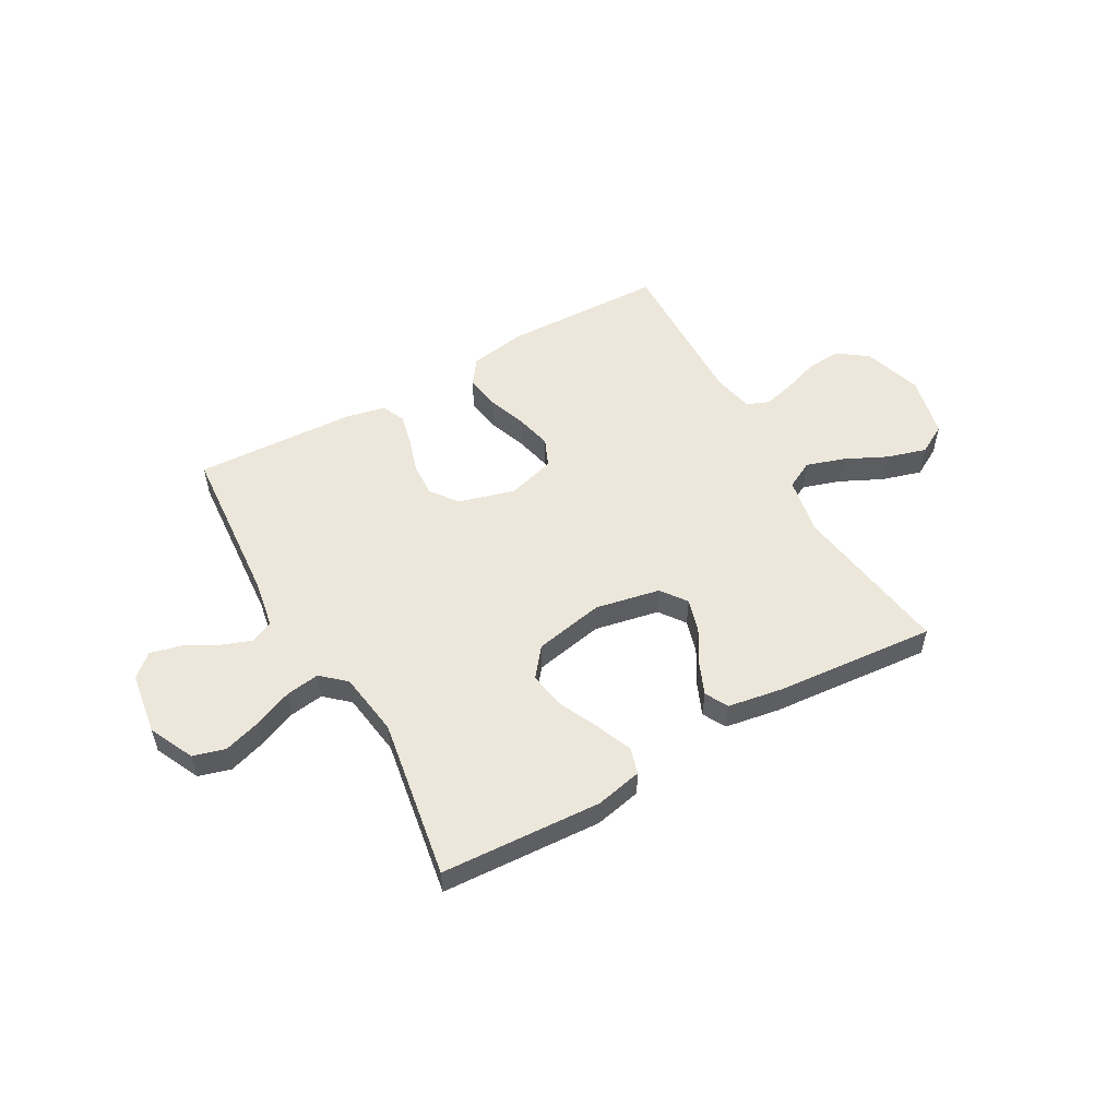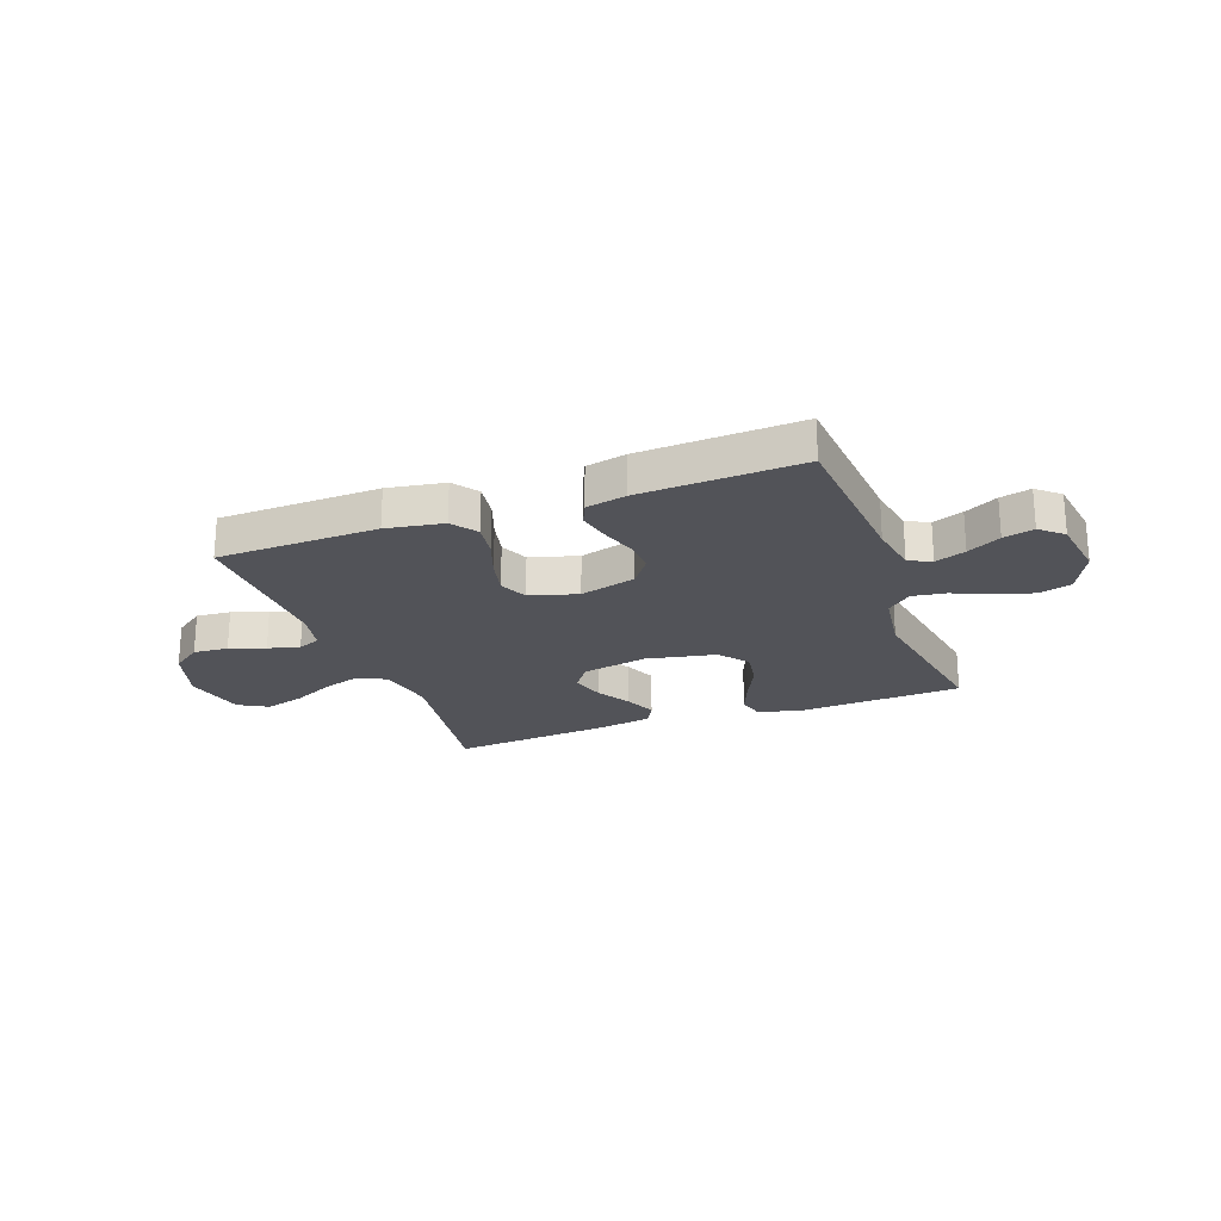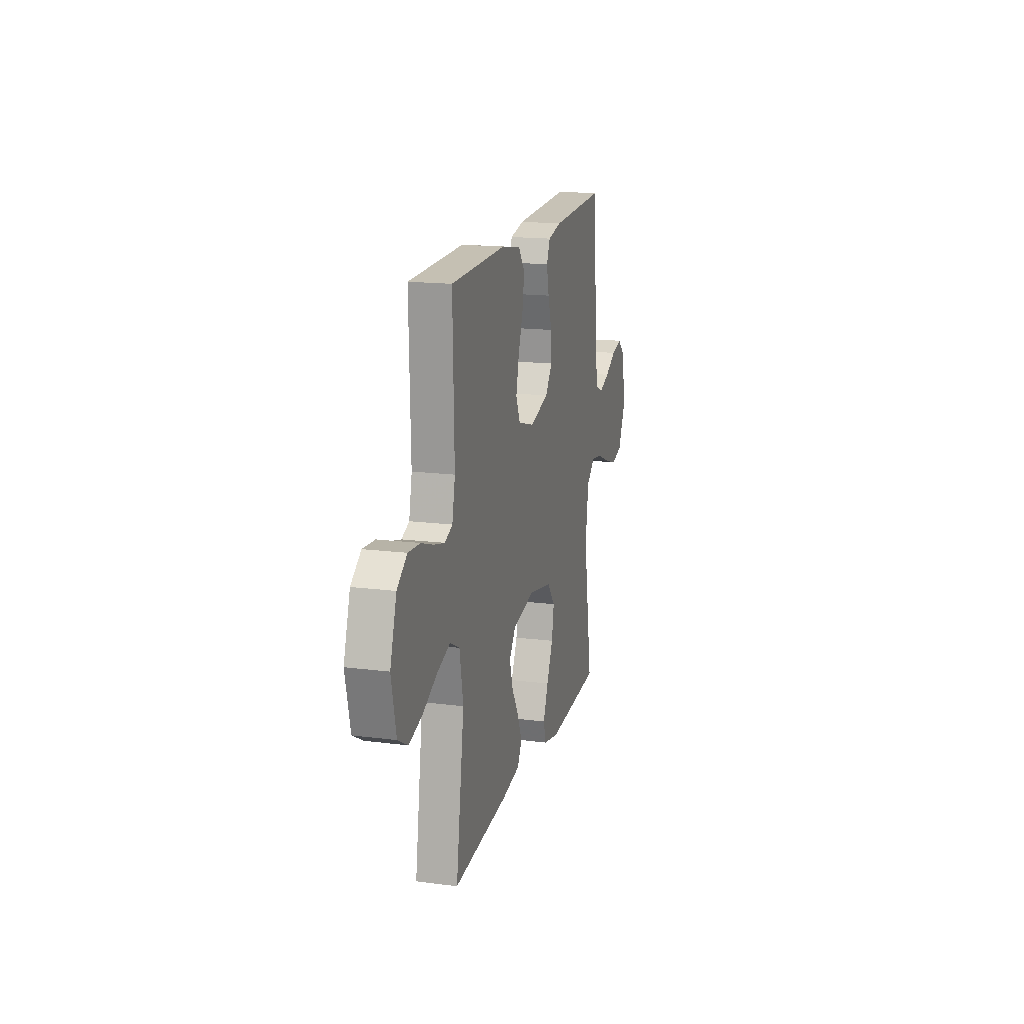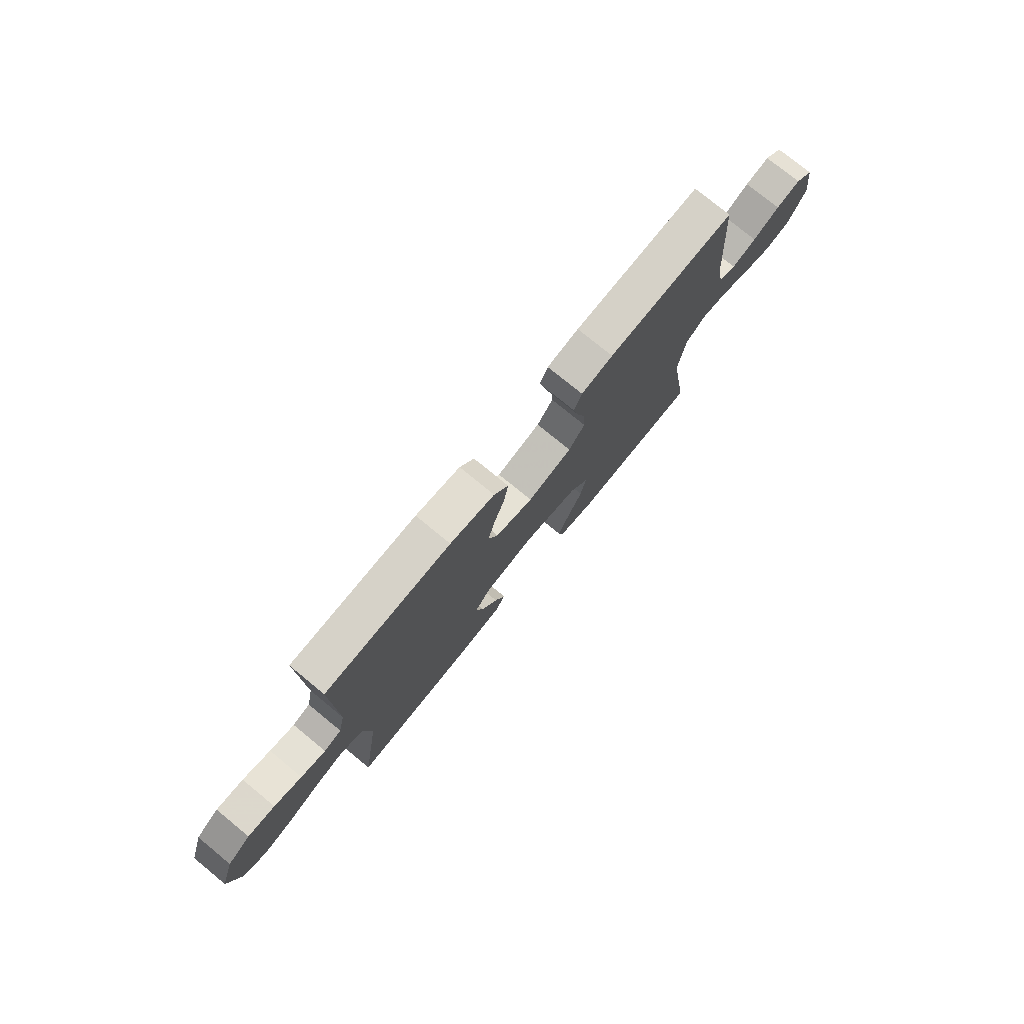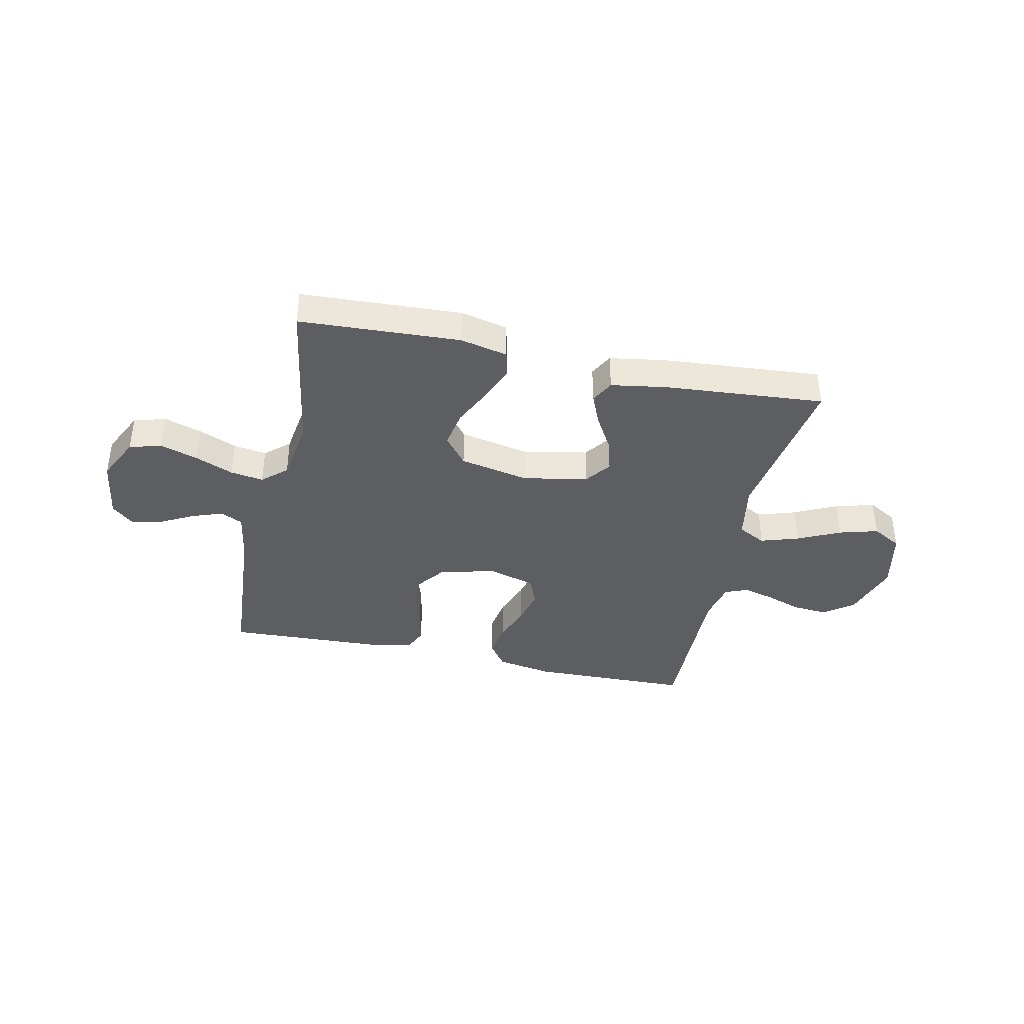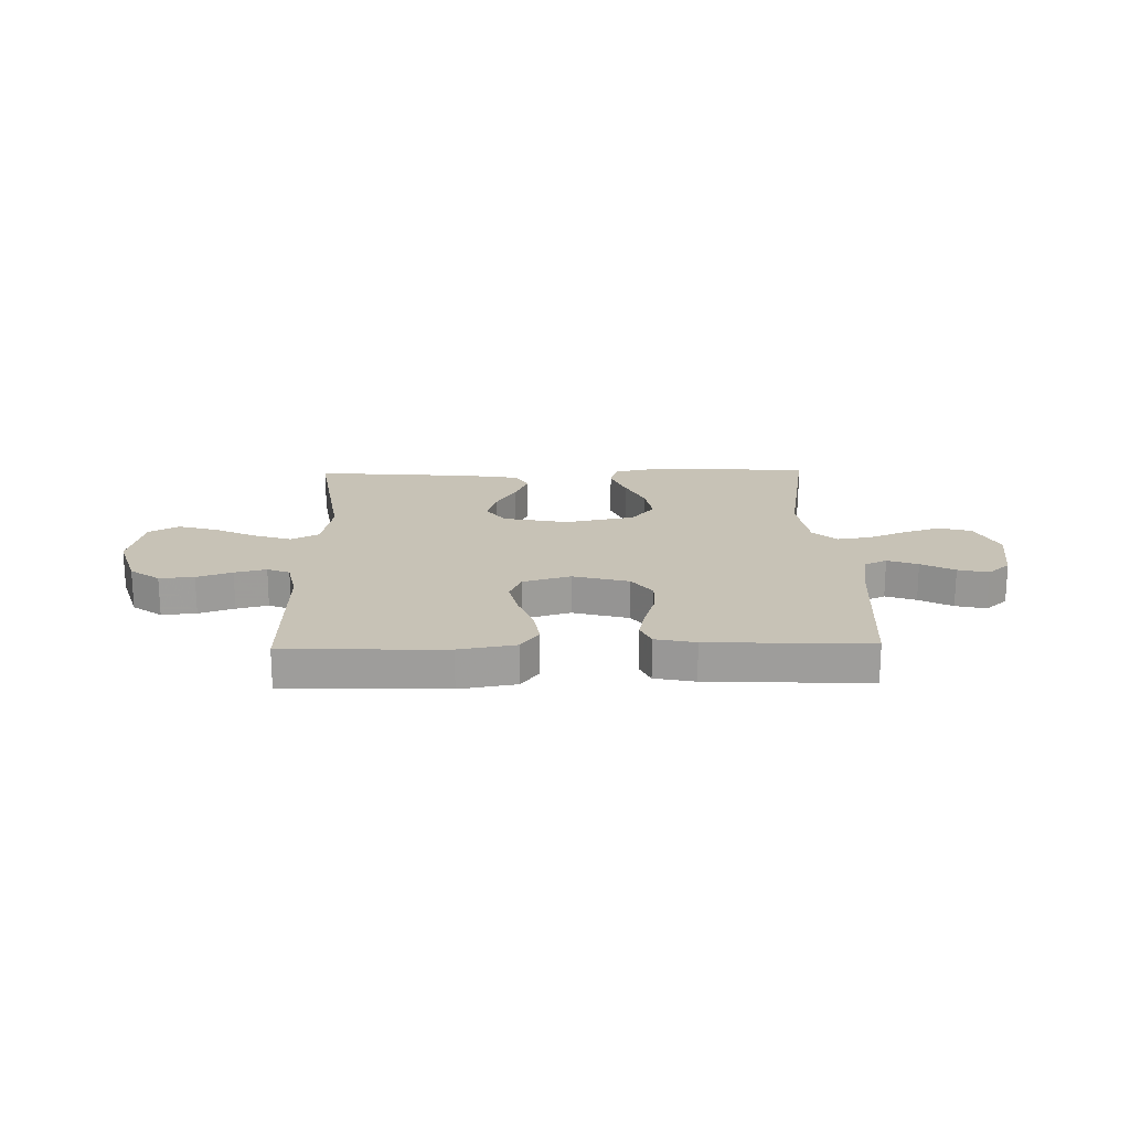
<metadata>
{"format":"obj","ext":"obj","renderer":"f3d","projection":"perspective","resolution":1024,"background":"white","views":[{"elev":53.6,"azim":150.6,"up":"+Y"},{"elev":-22.7,"azim":20.2,"up":"+Y"},{"elev":16.7,"azim":-75.4,"up":"+Z"},{"elev":76.7,"azim":-50.7,"up":"+Z"},{"elev":-38.8,"azim":167.6,"up":"+Y"},{"elev":19.3,"azim":-1.4,"up":"+Y"}]}
</metadata>
<code>
v 0.5 0.07 -0.5
v 0.2 0.07 -0.516
v 0.113 0.07 -0.497
v 0.099 0.07 -0.448
v 0.126 0.07 -0.381
v 0.161 0.07 -0.307
v 0.173 0.07 -0.237
v 0.13 0.07 -0.183
v 0 0.07 -0.157
v -0.121 0.07 -0.181
v -0.156 0.07 -0.229
v -0.138 0.07 -0.291
v -0.1 0.07 -0.356
v -0.075 0.07 -0.415
v -0.098 0.07 -0.458
v -0.2 0.07 -0.475
v -0.5 0.07 -0.5
v -0.455 0.07 -0.2
v -0.475 0.07 -0.092
v -0.527 0.07 -0.065
v -0.598 0.07 -0.088
v -0.677 0.07 -0.126
v -0.75 0.07 -0.147
v -0.805 0.07 -0.116
v -0.831 0.07 0
v -0.796 0.07 0.11
v -0.741 0.07 0.15
v -0.676 0.07 0.145
v -0.61 0.07 0.122
v -0.551 0.07 0.107
v -0.509 0.07 0.124
v -0.493 0.07 0.2
v -0.5 0.07 0.5
v -0.2 0.07 0.508
v -0.094 0.07 0.49
v -0.06 0.07 0.443
v -0.07 0.07 0.377
v -0.096 0.07 0.305
v -0.112 0.07 0.237
v -0.089 0.07 0.184
v 0 0.07 0.158
v 0.105 0.07 0.187
v 0.143 0.07 0.238
v 0.14 0.07 0.301
v 0.119 0.07 0.368
v 0.106 0.07 0.427
v 0.125 0.07 0.47
v 0.2 0.07 0.486
v 0.5 0.07 0.5
v 0.523 0.07 0.2
v 0.539 0.07 0.106
v 0.581 0.07 0.086
v 0.638 0.07 0.107
v 0.7 0.07 0.14
v 0.757 0.07 0.154
v 0.799 0.07 0.117
v 0.816 0.07 0
v 0.776 0.07 -0.084
v 0.716 0.07 -0.101
v 0.646 0.07 -0.079
v 0.574 0.07 -0.049
v 0.512 0.07 -0.04
v 0.467 0.07 -0.08
v 0.45 0.07 -0.2
v 0.5 0 -0.5
v 0.2 0 -0.516
v 0.113 0 -0.497
v 0.099 0 -0.448
v 0.126 0 -0.381
v 0.161 0 -0.307
v 0.173 0 -0.237
v 0.13 0 -0.183
v 0 0 -0.157
v -0.121 0 -0.181
v -0.156 0 -0.229
v -0.138 0 -0.291
v -0.1 0 -0.356
v -0.075 0 -0.415
v -0.098 0 -0.458
v -0.2 0 -0.475
v -0.5 0 -0.5
v -0.455 0 -0.2
v -0.475 0 -0.092
v -0.527 0 -0.065
v -0.598 0 -0.088
v -0.677 0 -0.126
v -0.75 0 -0.147
v -0.805 0 -0.116
v -0.831 0 0
v -0.796 0 0.11
v -0.741 0 0.15
v -0.676 0 0.145
v -0.61 0 0.122
v -0.551 0 0.107
v -0.509 0 0.124
v -0.493 0 0.2
v -0.5 0 0.5
v -0.2 0 0.508
v -0.094 0 0.49
v -0.06 0 0.443
v -0.07 0 0.377
v -0.096 0 0.305
v -0.112 0 0.237
v -0.089 0 0.184
v 0 0 0.158
v 0.105 0 0.187
v 0.143 0 0.238
v 0.14 0 0.301
v 0.119 0 0.368
v 0.106 0 0.427
v 0.125 0 0.47
v 0.2 0 0.486
v 0.5 0 0.5
v 0.523 0 0.2
v 0.539 0 0.106
v 0.581 0 0.086
v 0.638 0 0.107
v 0.7 0 0.14
v 0.757 0 0.154
v 0.799 0 0.117
v 0.816 0 0
v 0.776 0 -0.084
v 0.716 0 -0.101
v 0.646 0 -0.079
v 0.574 0 -0.049
v 0.512 0 -0.04
v 0.467 0 -0.08
v 0.45 0 -0.2
f 59 60 61
f 58 59 61
f 57 58 61
f 56 57 61
f 55 56 61
f 54 55 61
f 53 54 61
f 52 53 61 62
f 51 52 62 63
f 48 49 50
f 47 48 50
f 46 47 50
f 45 46 50
f 44 45 50
f 50 51 63
f 44 50 63
f 43 44 63
f 36 37 38
f 35 36 38
f 34 35 38
f 33 34 38
f 32 33 38
f 31 32 38 39
f 30 31 39 40
f 27 28 29
f 26 27 29
f 25 26 29
f 24 25 29
f 23 24 29
f 22 23 29
f 21 22 29
f 20 21 29 30
f 30 40 41
f 20 30 41
f 19 20 41
f 16 17 18
f 15 16 18
f 14 15 18
f 13 14 18
f 12 13 18
f 11 12 18 19
f 4 5 6
f 3 4 6
f 2 3 6
f 1 2 6
f 64 1 6
f 64 6 7
f 64 7 8
f 63 64 8
f 43 63 8
f 42 43 8
f 19 41 42
f 11 19 42
f 10 11 42
f 9 10 42
f 8 9 42
f 125 124 123
f 125 123 122
f 125 122 121
f 125 121 120
f 125 120 119
f 125 119 118
f 125 118 117
f 126 125 117 116
f 127 126 116 115
f 114 113 112
f 114 112 111
f 114 111 110
f 114 110 109
f 114 109 108
f 127 115 114
f 127 114 108
f 127 108 107
f 102 101 100
f 102 100 99
f 102 99 98
f 102 98 97
f 102 97 96
f 103 102 96 95
f 104 103 95 94
f 93 92 91
f 93 91 90
f 93 90 89
f 93 89 88
f 93 88 87
f 93 87 86
f 93 86 85
f 94 93 85 84
f 105 104 94
f 105 94 84
f 105 84 83
f 82 81 80
f 82 80 79
f 82 79 78
f 82 78 77
f 82 77 76
f 83 82 76 75
f 70 69 68
f 70 68 67
f 70 67 66
f 70 66 65
f 70 65 128
f 71 70 128
f 72 71 128
f 72 128 127
f 72 127 107
f 72 107 106
f 106 105 83
f 106 83 75
f 106 75 74
f 106 74 73
f 106 73 72
f 1 65 66 2
f 2 66 67 3
f 3 67 68 4
f 4 68 69 5
f 5 69 70 6
f 6 70 71 7
f 7 71 72 8
f 8 72 73 9
f 9 73 74 10
f 10 74 75 11
f 11 75 76 12
f 12 76 77 13
f 13 77 78 14
f 14 78 79 15
f 15 79 80 16
f 16 80 81 17
f 17 81 82 18
f 18 82 83 19
f 19 83 84 20
f 20 84 85 21
f 21 85 86 22
f 22 86 87 23
f 23 87 88 24
f 24 88 89 25
f 25 89 90 26
f 26 90 91 27
f 27 91 92 28
f 28 92 93 29
f 29 93 94 30
f 30 94 95 31
f 31 95 96 32
f 32 96 97 33
f 33 97 98 34
f 34 98 99 35
f 35 99 100 36
f 36 100 101 37
f 37 101 102 38
f 38 102 103 39
f 39 103 104 40
f 40 104 105 41
f 41 105 106 42
f 42 106 107 43
f 43 107 108 44
f 44 108 109 45
f 45 109 110 46
f 46 110 111 47
f 47 111 112 48
f 48 112 113 49
f 49 113 114 50
f 50 114 115 51
f 51 115 116 52
f 52 116 117 53
f 53 117 118 54
f 54 118 119 55
f 55 119 120 56
f 56 120 121 57
f 57 121 122 58
f 58 122 123 59
f 59 123 124 60
f 60 124 125 61
f 61 125 126 62
f 62 126 127 63
f 63 127 128 64
f 64 128 65 1

</code>
